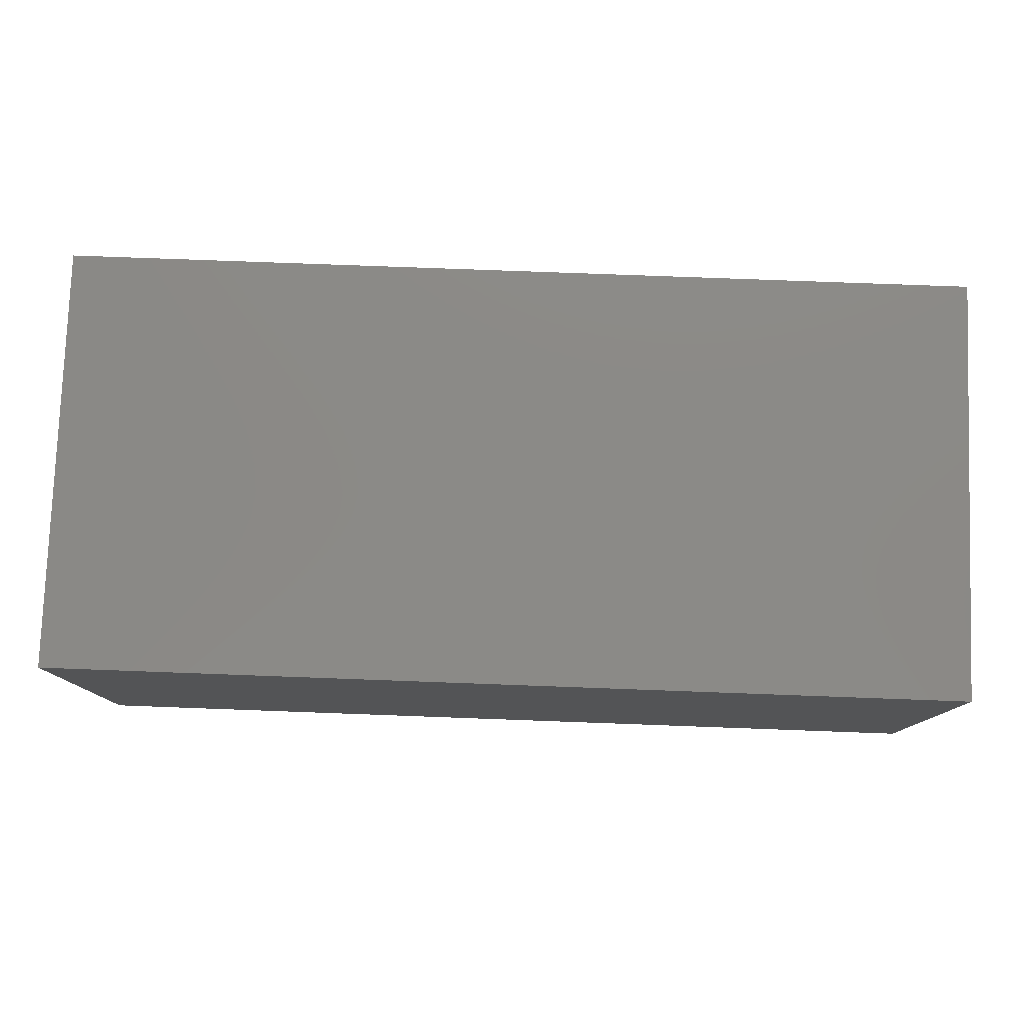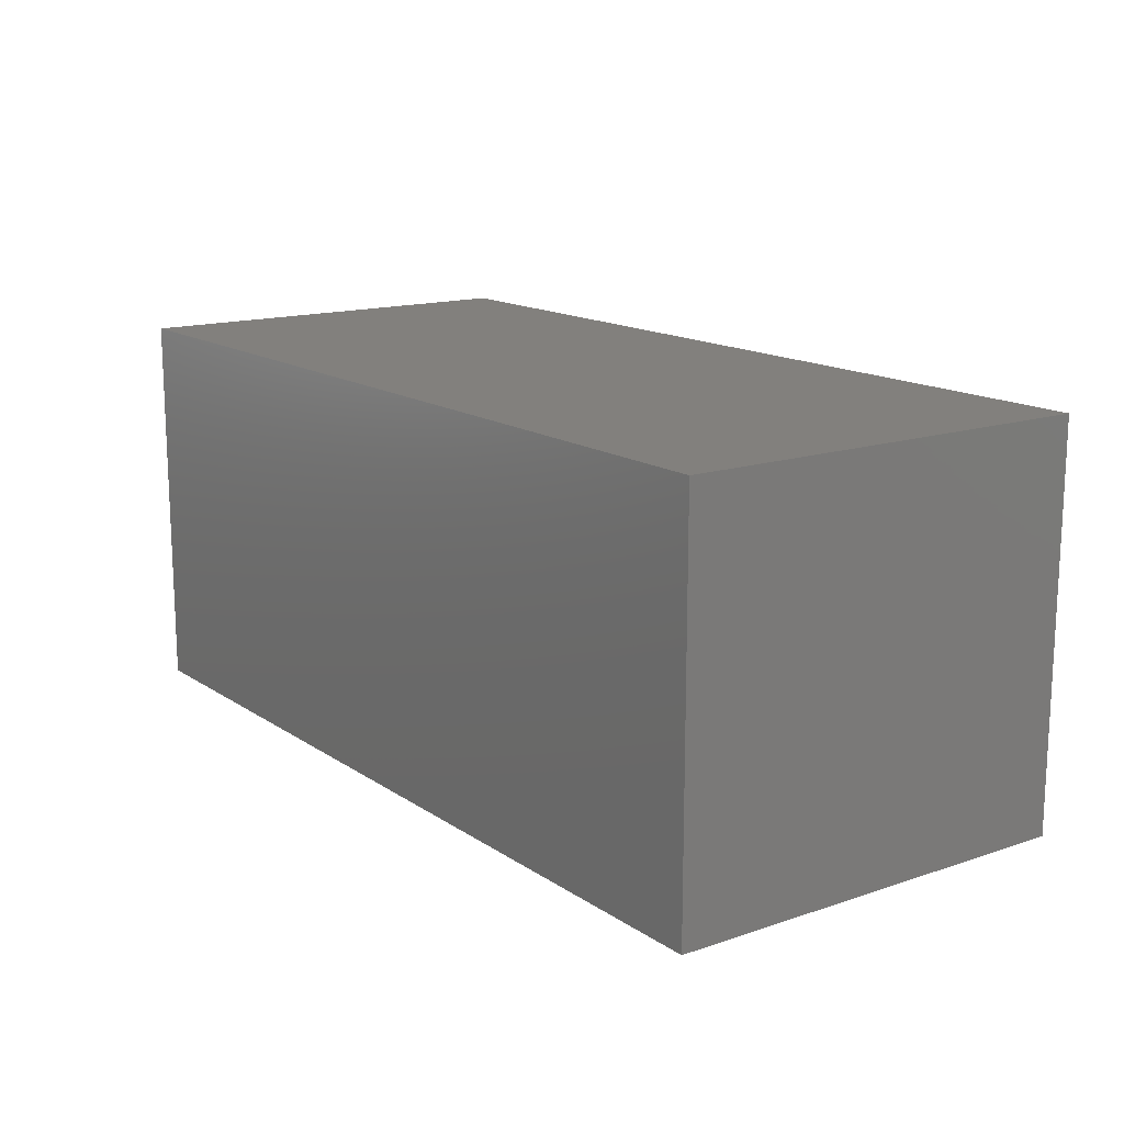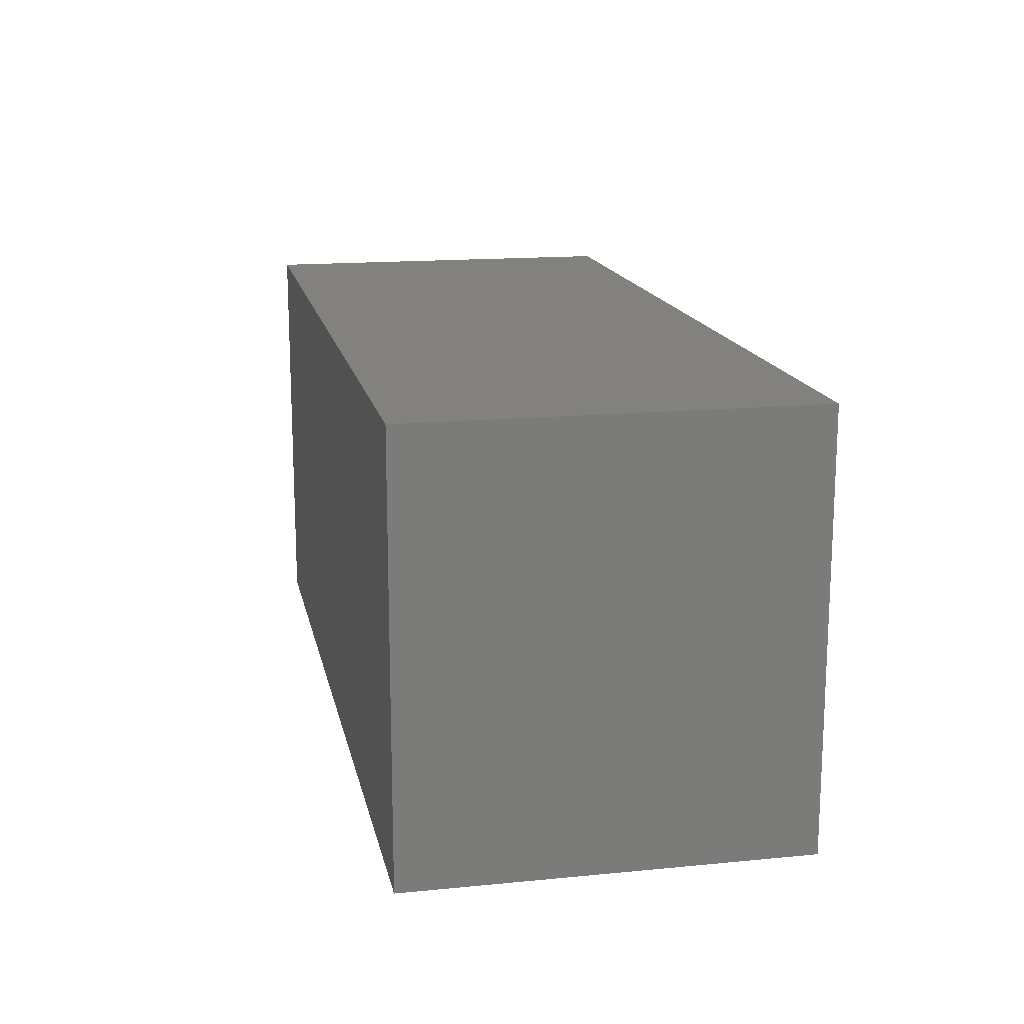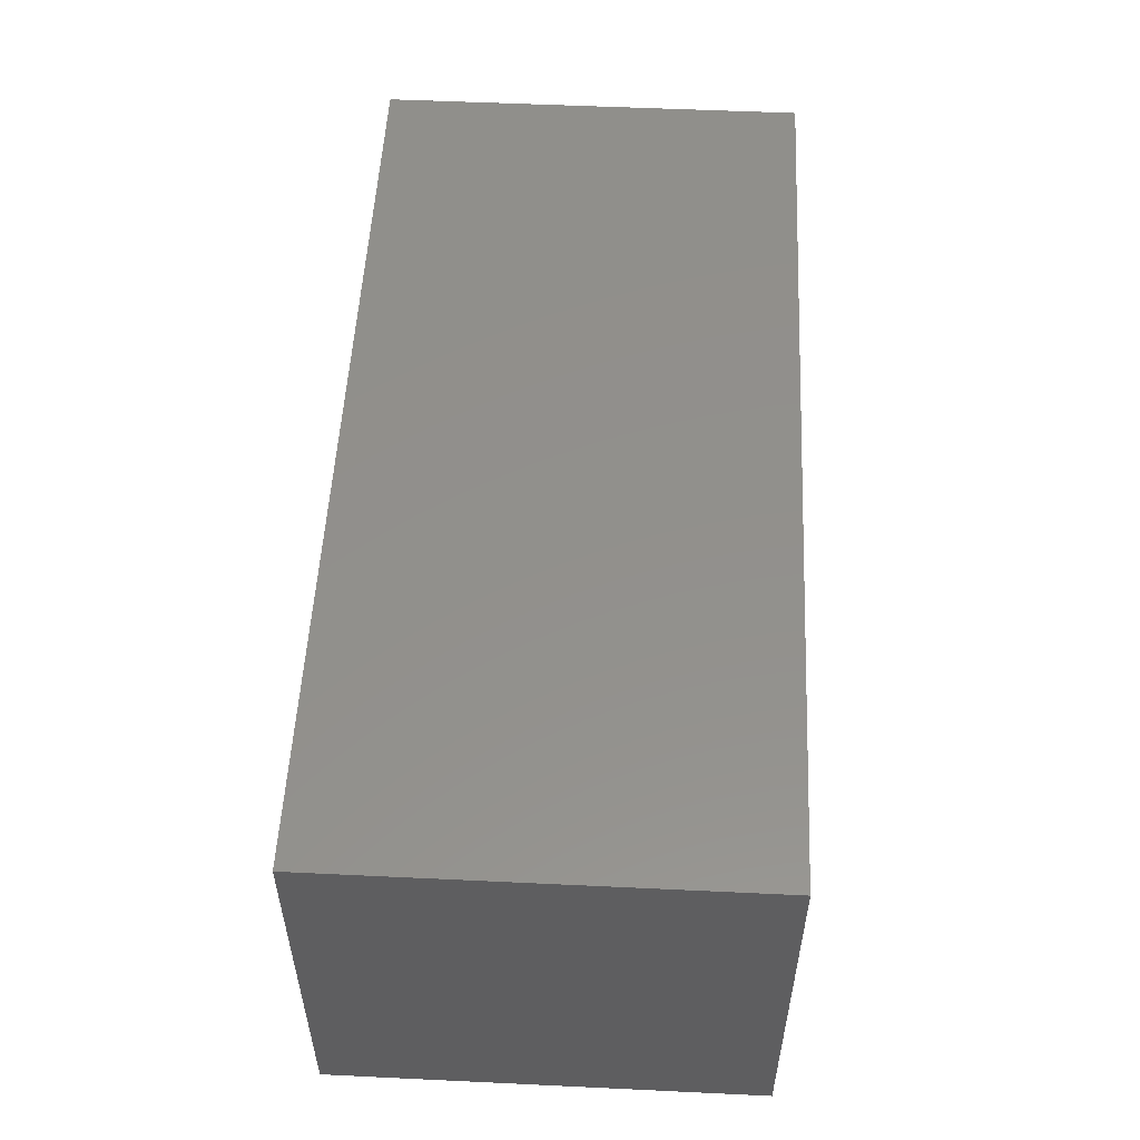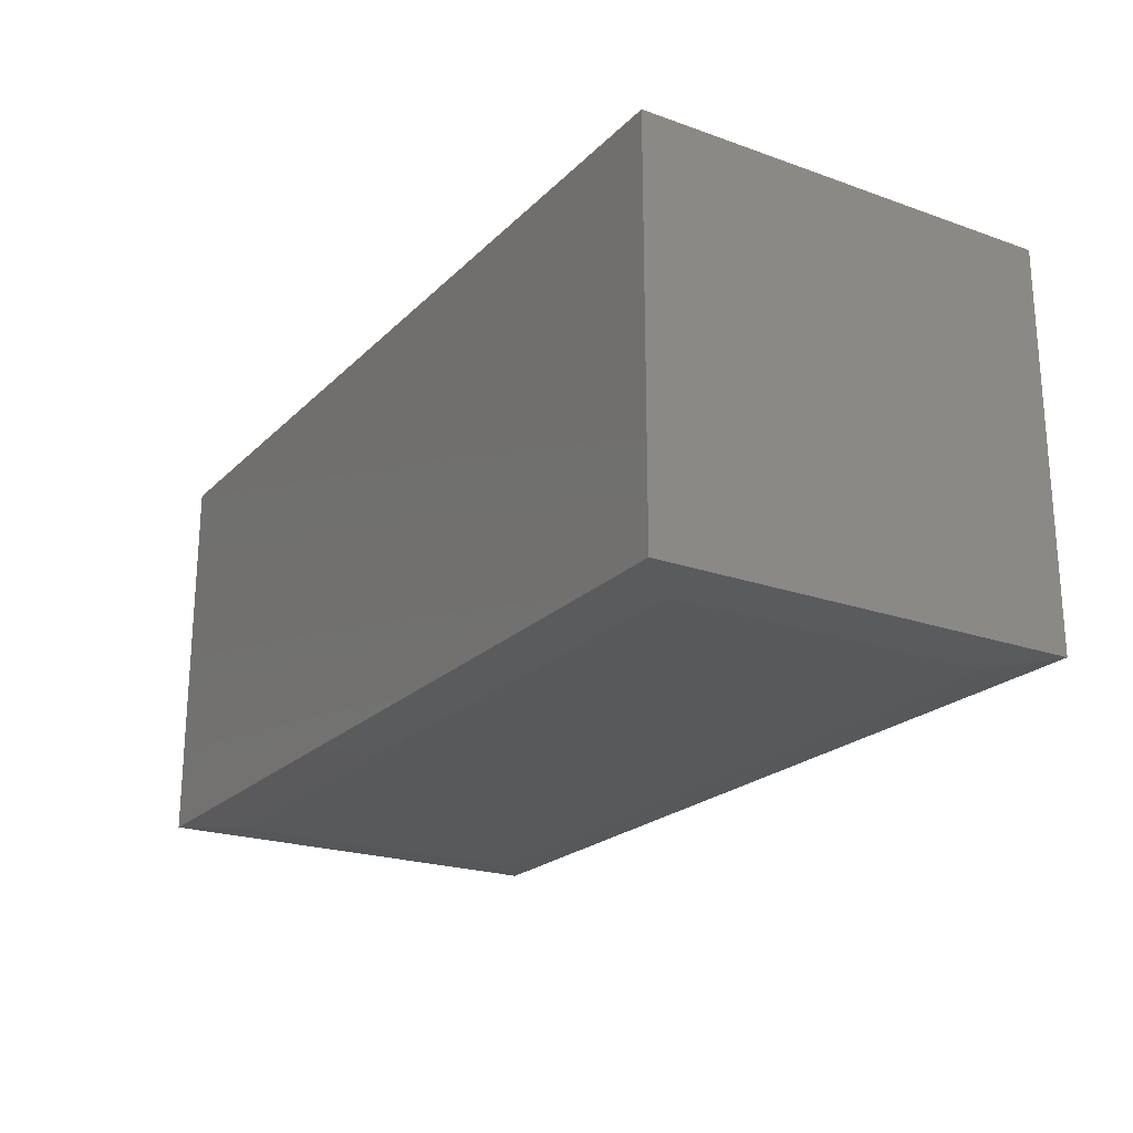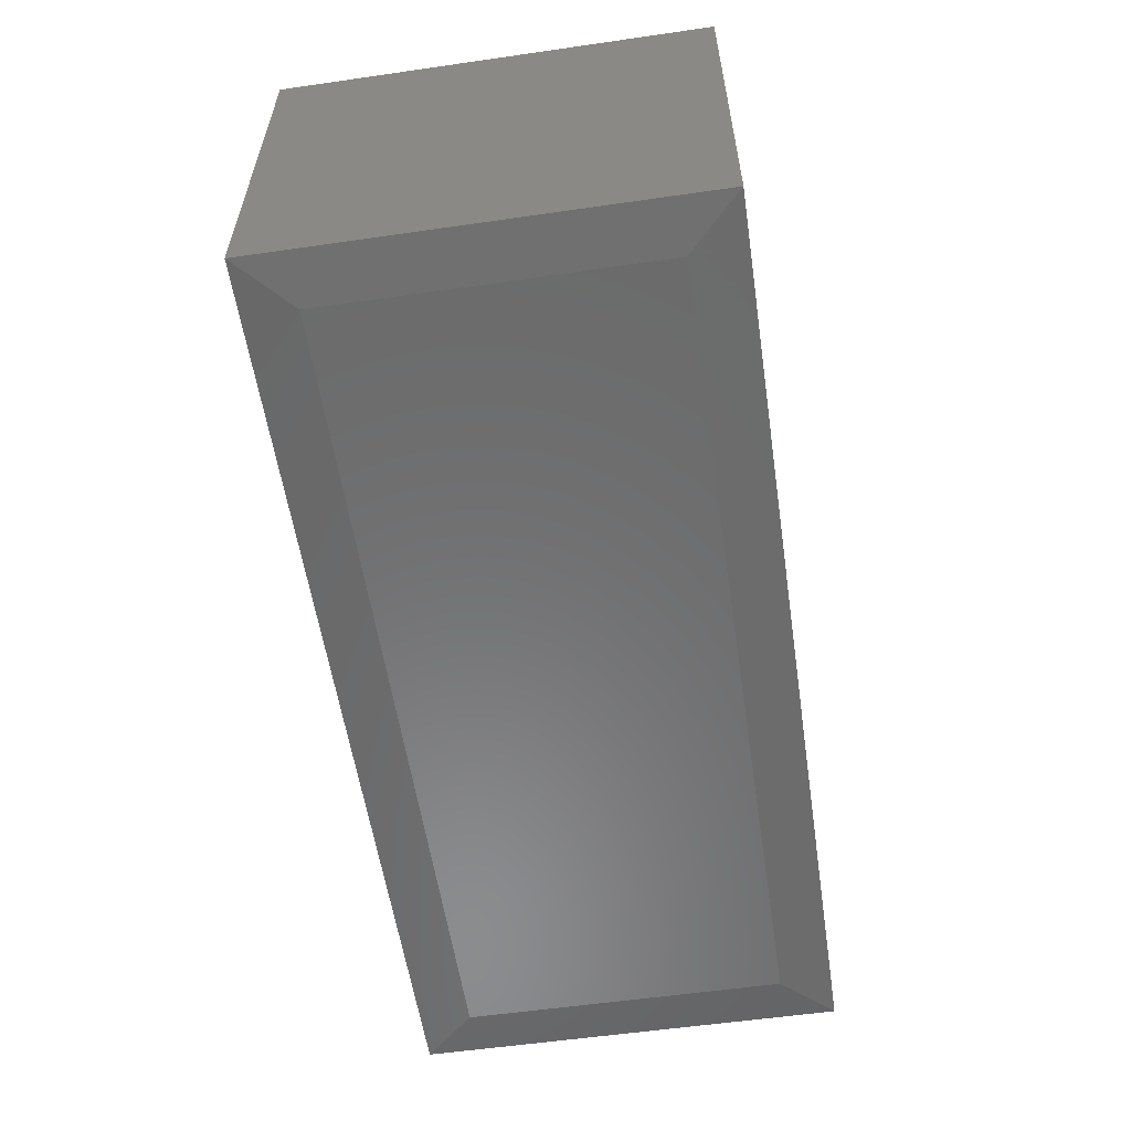
<metadata>
{"format":"stl","ext":"stl","renderer":"f3d","projection":"perspective","resolution":1024,"background":"white","views":[{"elev":78.8,"azim":-177.9,"up":"+Z"},{"elev":14.9,"azim":-125.8,"up":"+Z"},{"elev":15.7,"azim":78.5,"up":"+Y"},{"elev":53.2,"azim":-87.1,"up":"+Z"},{"elev":-21.9,"azim":-121.8,"up":"+Z"},{"elev":-57.3,"azim":-81.5,"up":"+Z"}]}
</metadata>
<code>
# stl→obj: 12 verts, 20 faces
v -0.6719 -0.2344 0
v -0.6719 0.2498 0
v 0.5547 -0.2344 0
v 0.5547 0.2498 0
v -0.75 0.328 0.6016
v -0.75 0.328 0.007812
v -0.75 -0.3125 0.6016
v -0.75 -0.3125 0.007812
v 0.6328 0.328 0.6016
v 0.6328 0.328 0.007812
v 0.6328 -0.3125 0.6016
v 0.6328 -0.3125 0.007812
f 1 2 3
f 3 2 4
f 5 6 7
f 7 6 8
f 9 10 5
f 5 10 6
f 11 12 9
f 9 12 10
f 7 8 11
f 11 8 12
f 10 4 6
f 6 4 2
f 12 3 10
f 10 3 4
f 8 1 12
f 12 1 3
f 6 2 8
f 8 2 1
f 7 11 5
f 5 11 9

</code>
